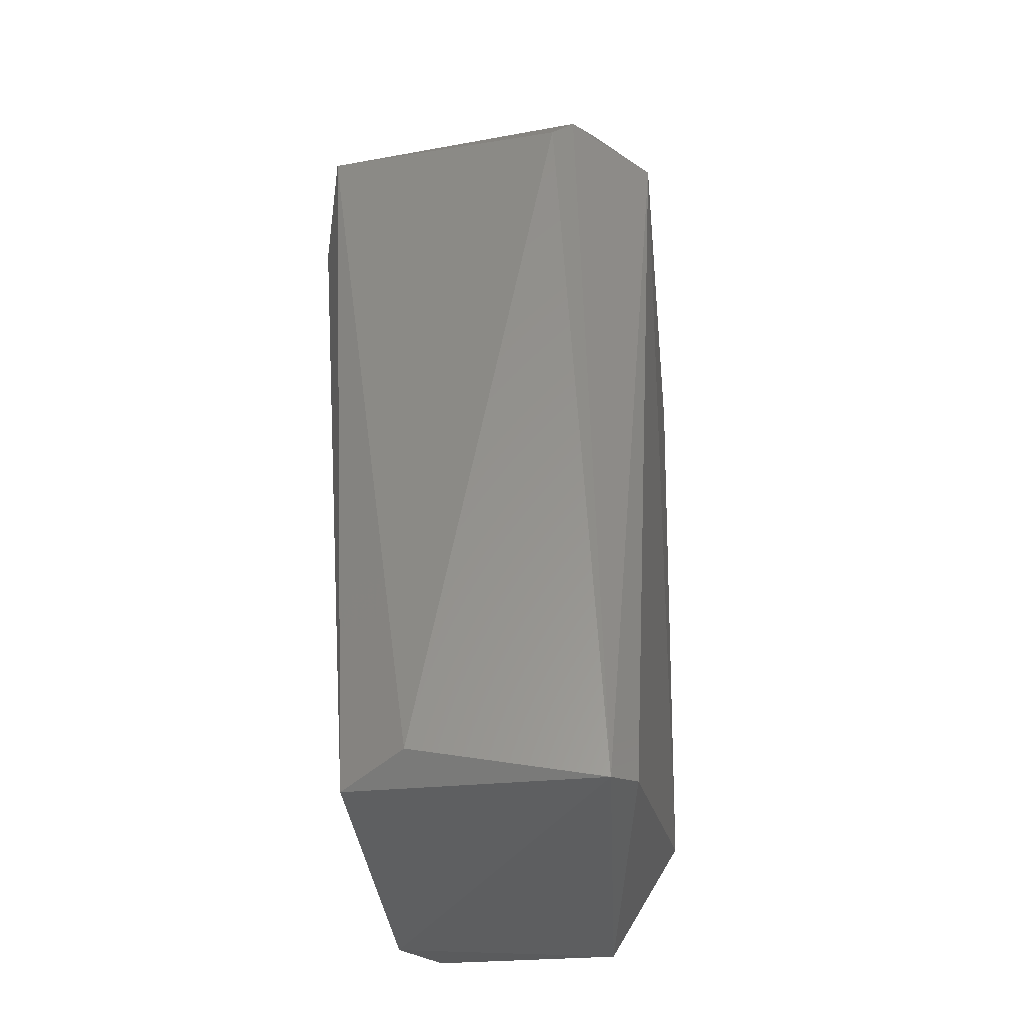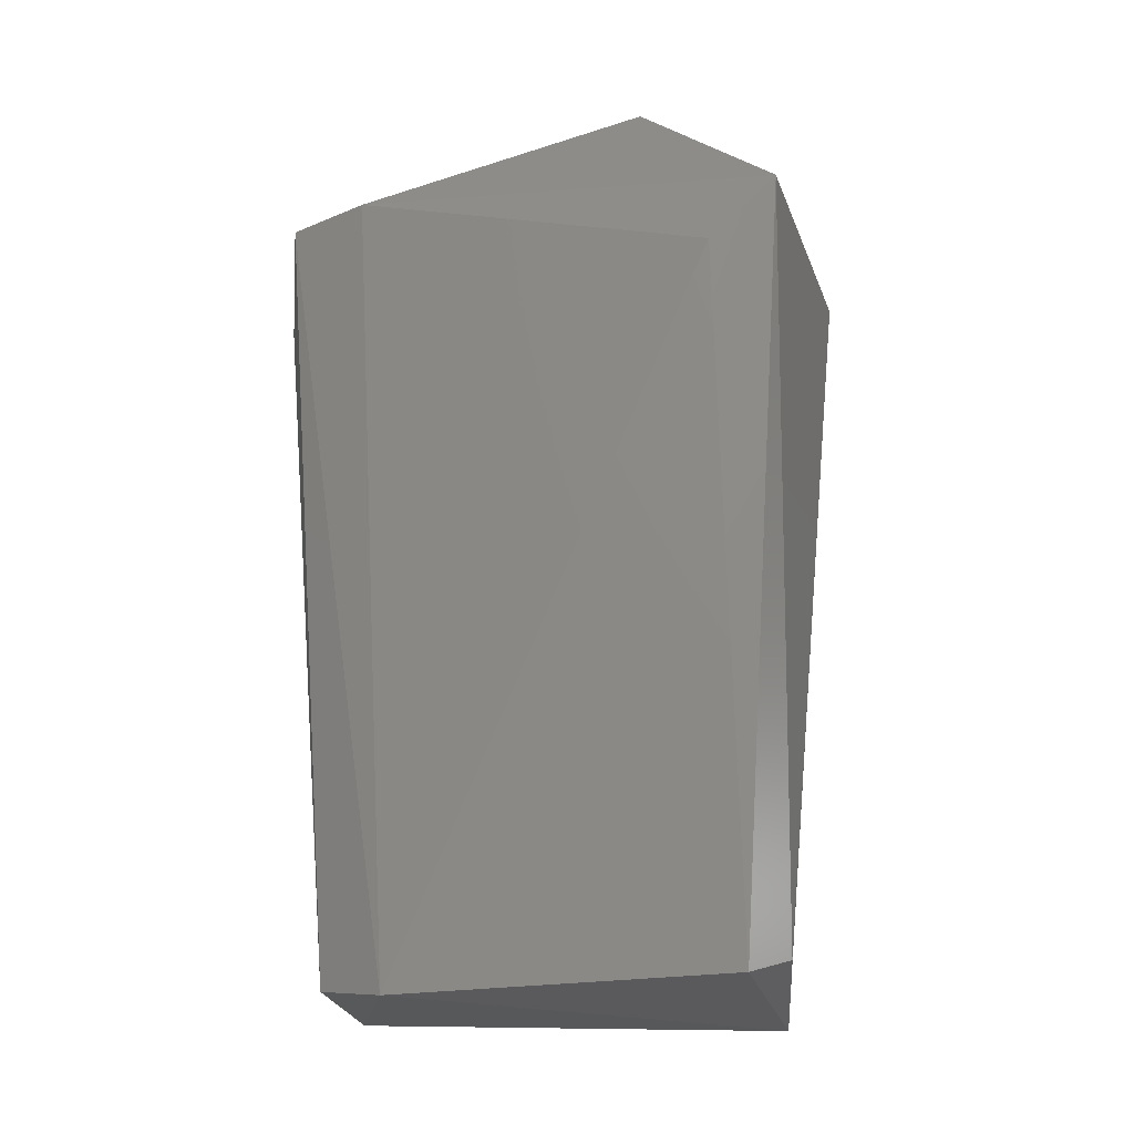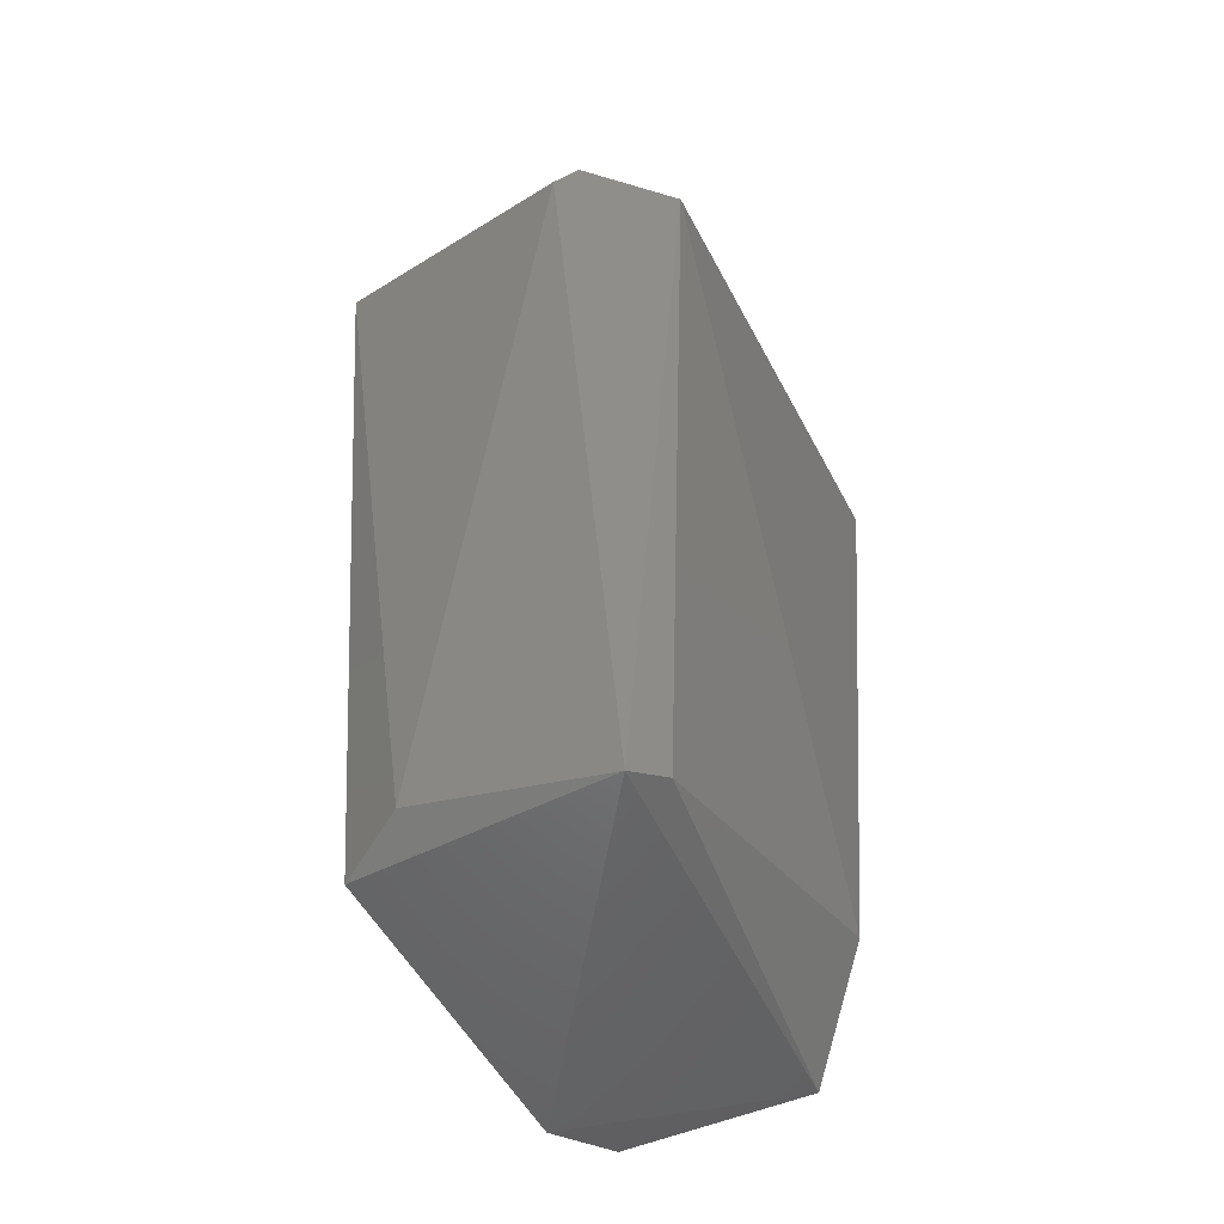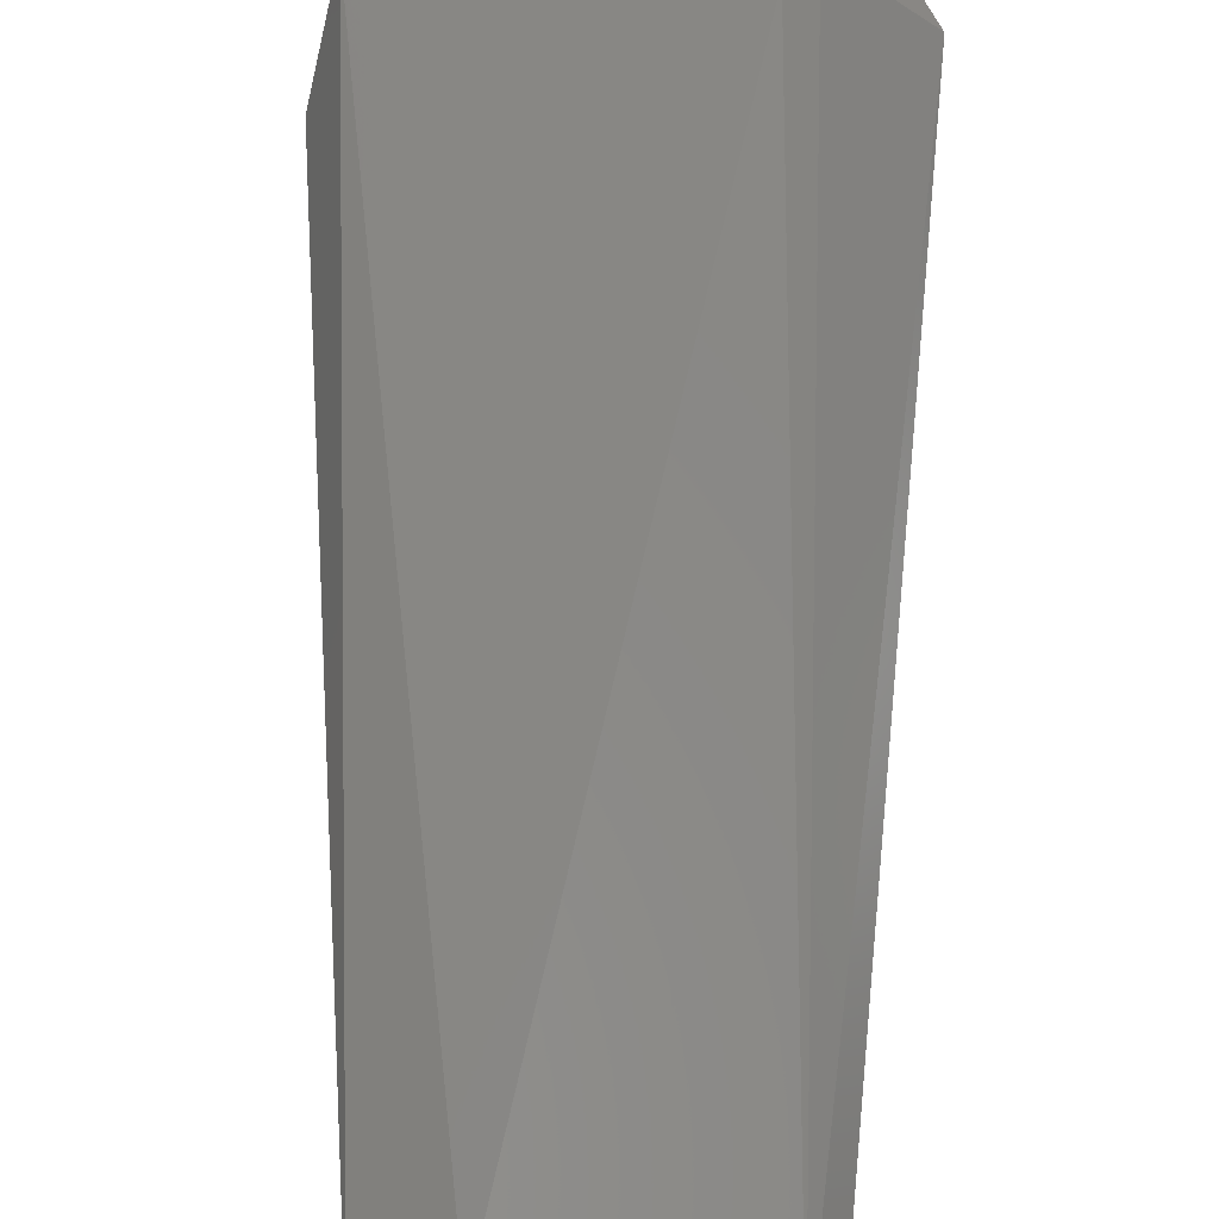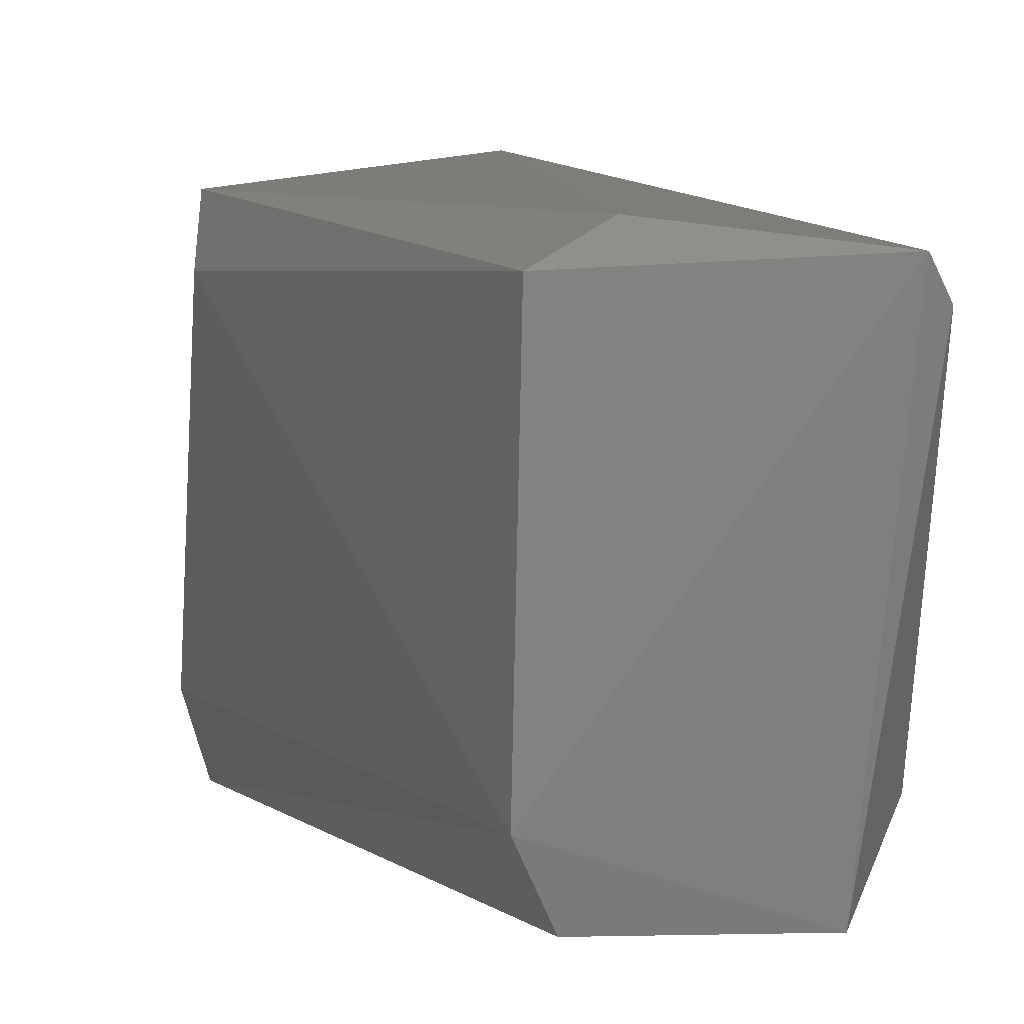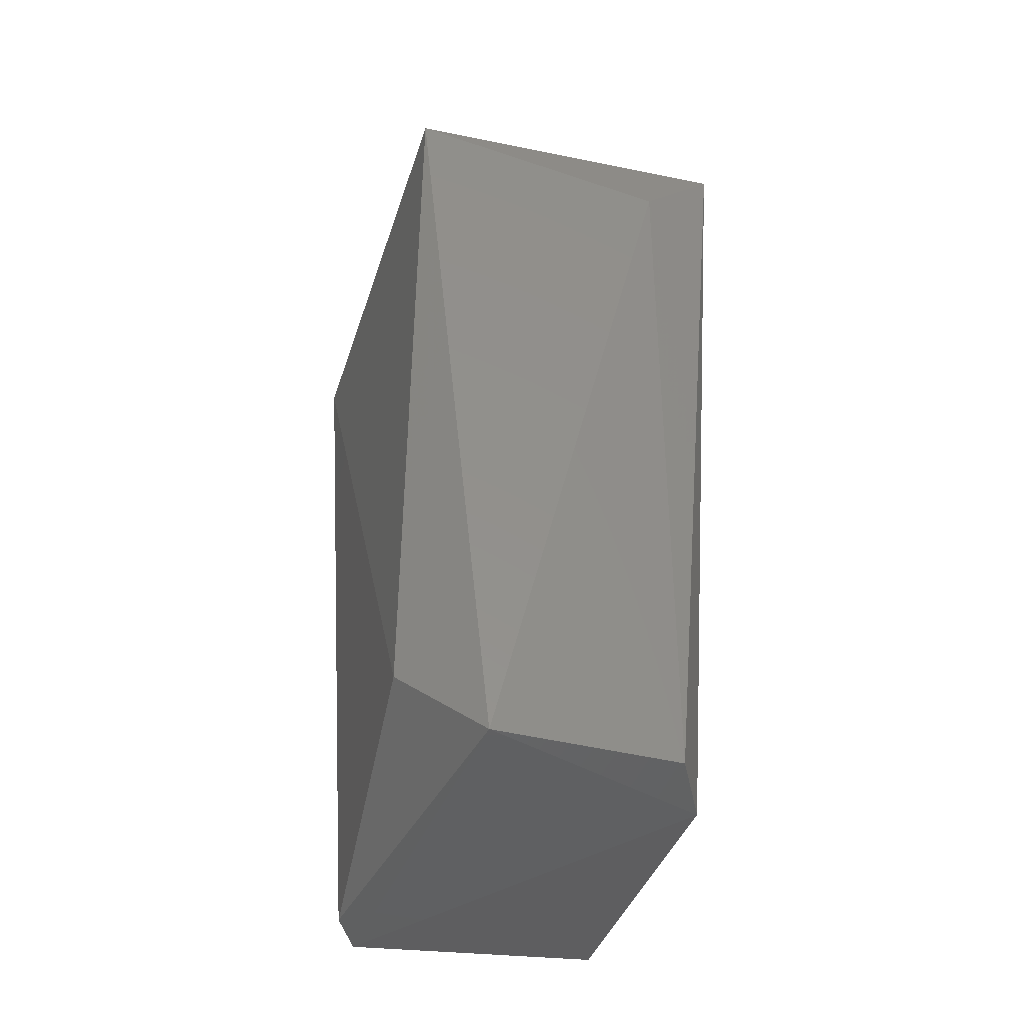
<metadata>
{"format":"stl","ext":"stl","renderer":"f3d","projection":"perspective","resolution":1024,"background":"white","views":[{"elev":-36.6,"azim":8.8,"up":"+Y"},{"elev":-21.5,"azim":-79.2,"up":"+Y"},{"elev":-50.0,"azim":29.1,"up":"+Y"},{"elev":79.7,"azim":1.7,"up":"+Z"},{"elev":5.7,"azim":-17.3,"up":"+Z"},{"elev":-39.8,"azim":165.7,"up":"+Y"}]}
</metadata>
<code>
# stl→obj: 20 verts, 36 faces
v 0.1084 0.2135 -0.1663
v 0.07191 0.301 -0.06416
v 0.123 0.2061 0.1326
v 0.1011 -0.2385 -0.1006
v -0.1104 0.2135 -0.1663
v 0.07919 0.2937 0.09618
v -0.07389 0.301 0.06699
v -0.1104 0.2208 0.1618
v 0.05005 -0.2968 -0.1444
v -0.09578 -0.3042 -0.09336
v -0.07389 -0.2968 -0.1371
v 0.07919 -0.3042 0.1326
v -0.08847 -0.2968 0.1253
v -0.04472 -0.2823 0.1472
v 0.05733 0.2061 0.1837
v -0.0593 0.1625 -0.1809
v -0.1249 0.1697 0.1181
v -0.1249 0.2208 -0.1152
v 0.0938 -0.2968 0.1107
v 0.07191 0.2208 0.1764
f 1 2 3
f 1 3 4
f 1 5 2
f 6 3 2
f 7 2 5
f 7 8 6
f 7 6 2
f 9 1 4
f 10 11 9
f 10 9 12
f 10 12 13
f 10 5 11
f 14 12 15
f 14 15 8
f 14 8 13
f 14 13 12
f 16 1 9
f 16 9 11
f 16 11 5
f 16 5 1
f 17 10 13
f 17 13 8
f 18 5 10
f 18 10 17
f 18 17 8
f 18 8 7
f 18 7 5
f 19 12 9
f 19 9 4
f 19 4 3
f 19 3 12
f 20 6 8
f 20 8 15
f 20 15 12
f 20 12 3
f 20 3 6

</code>
